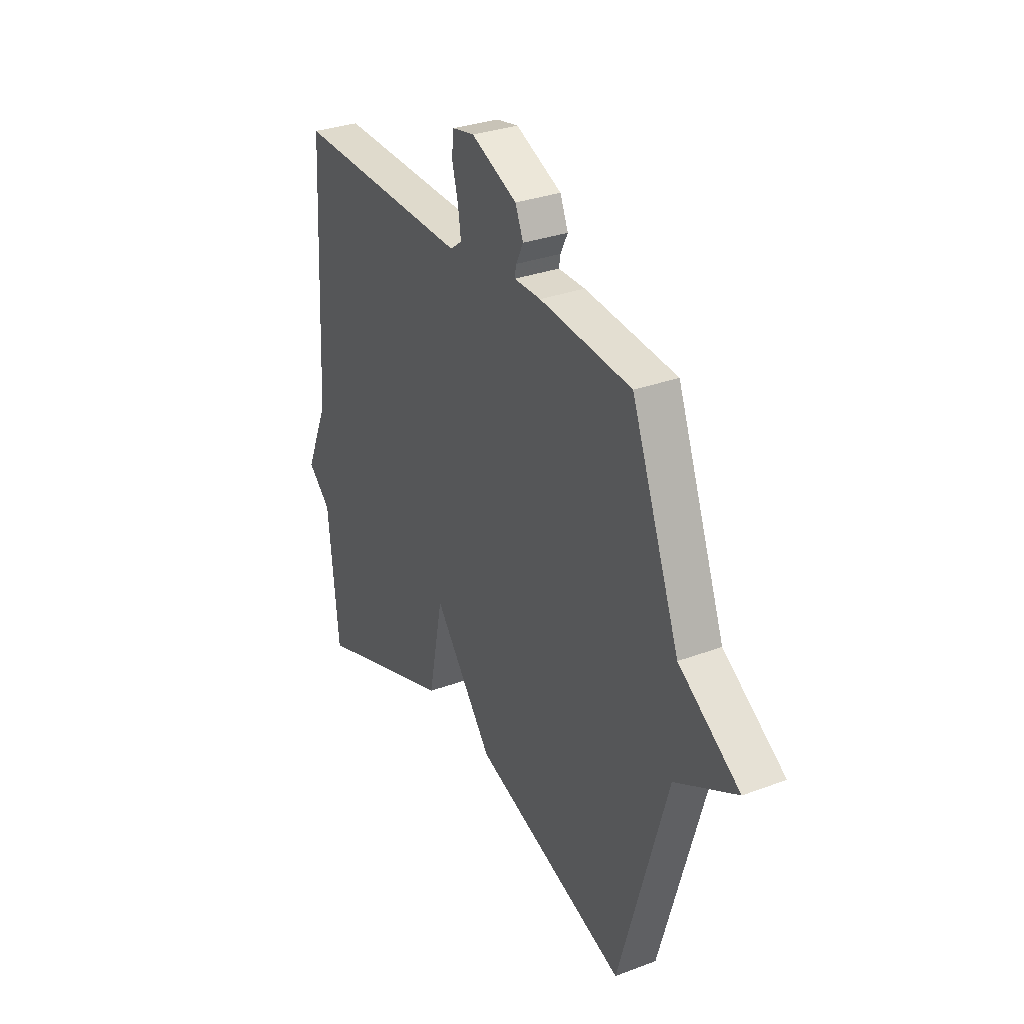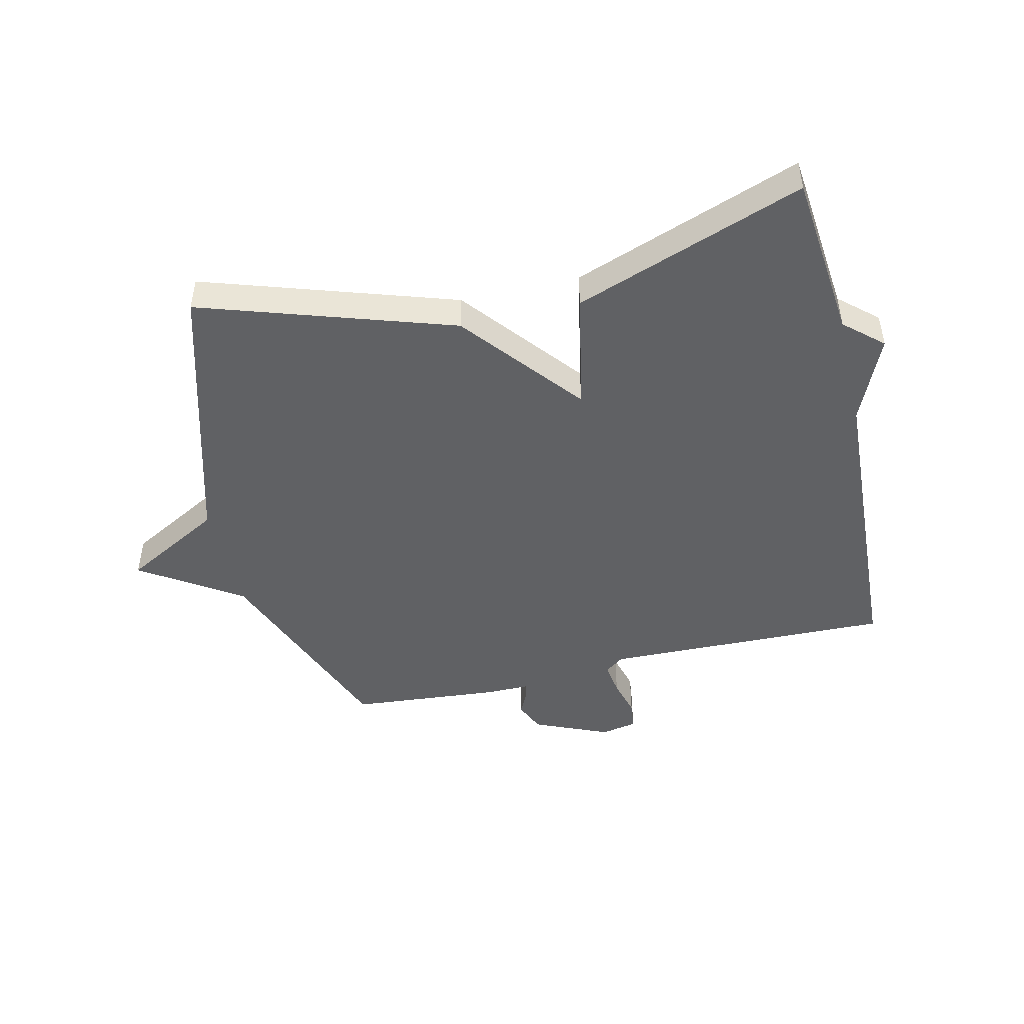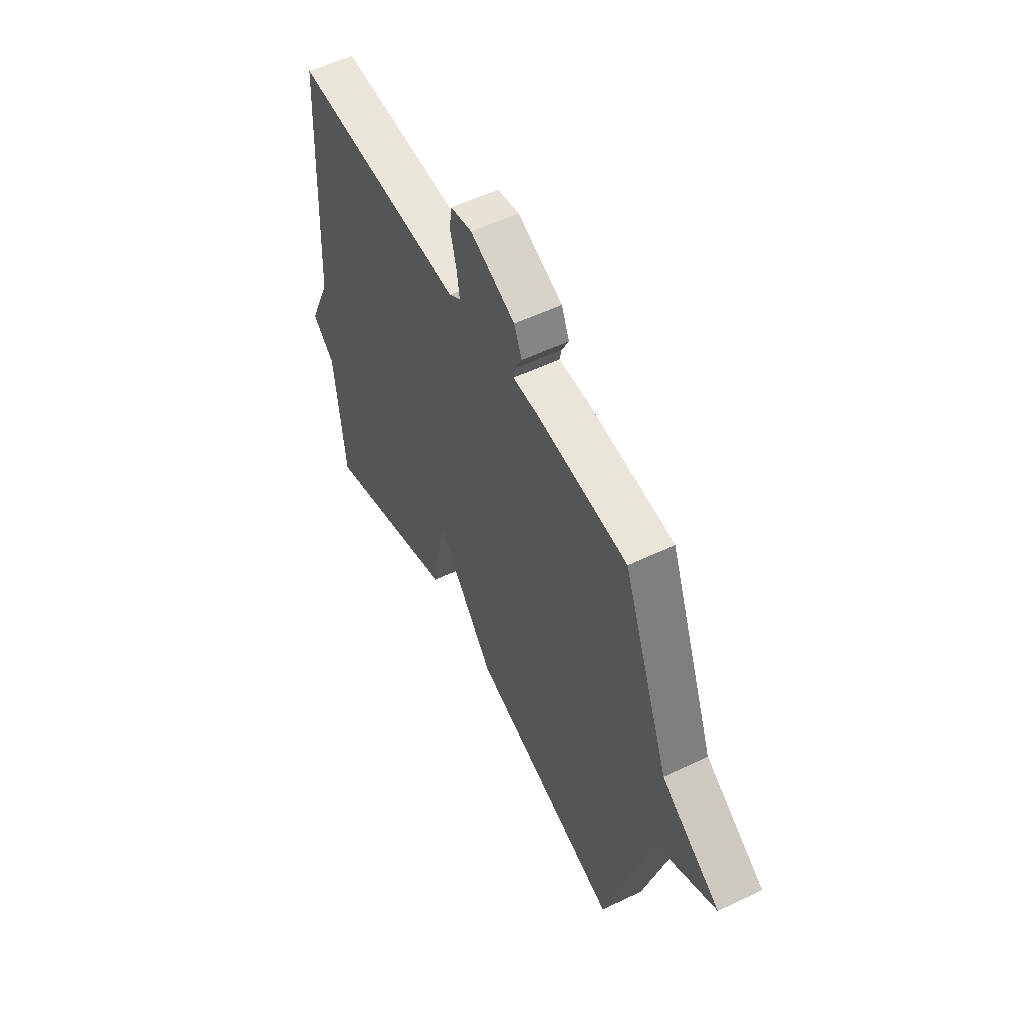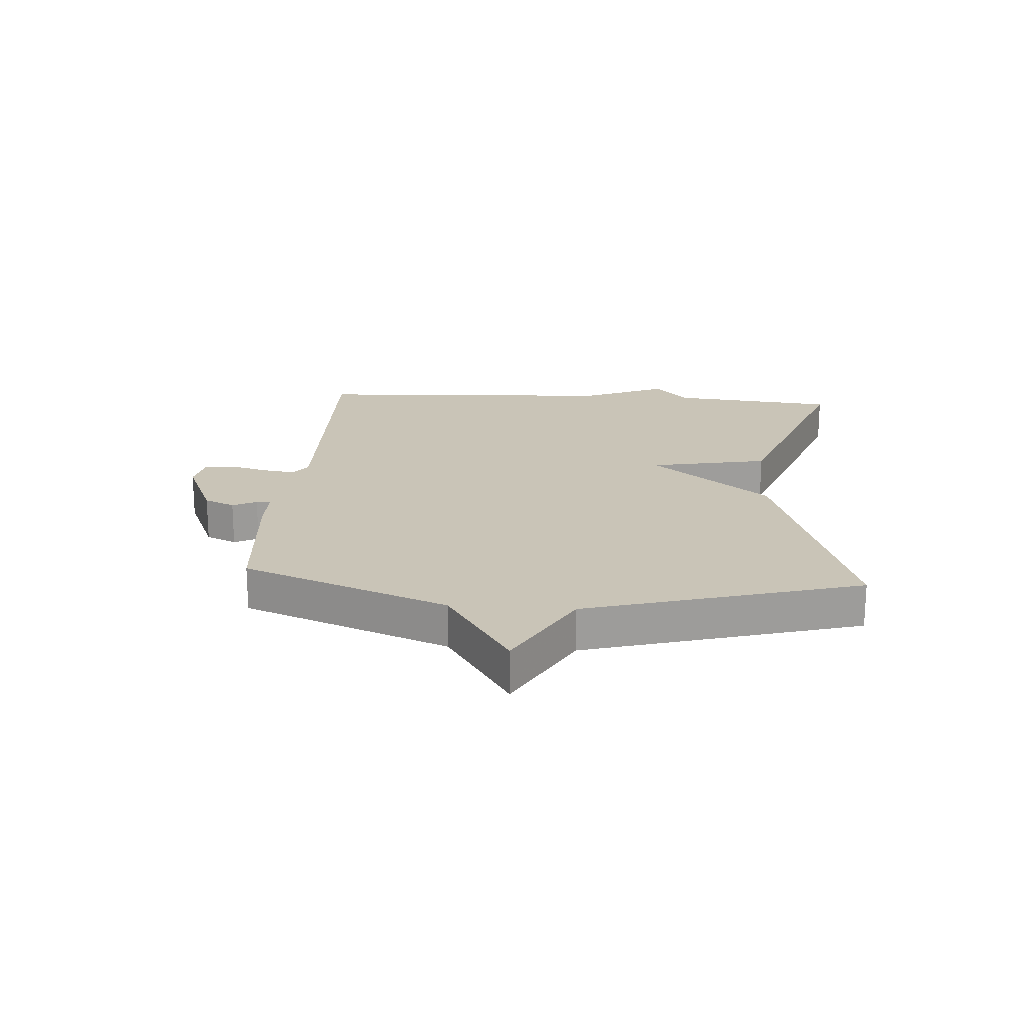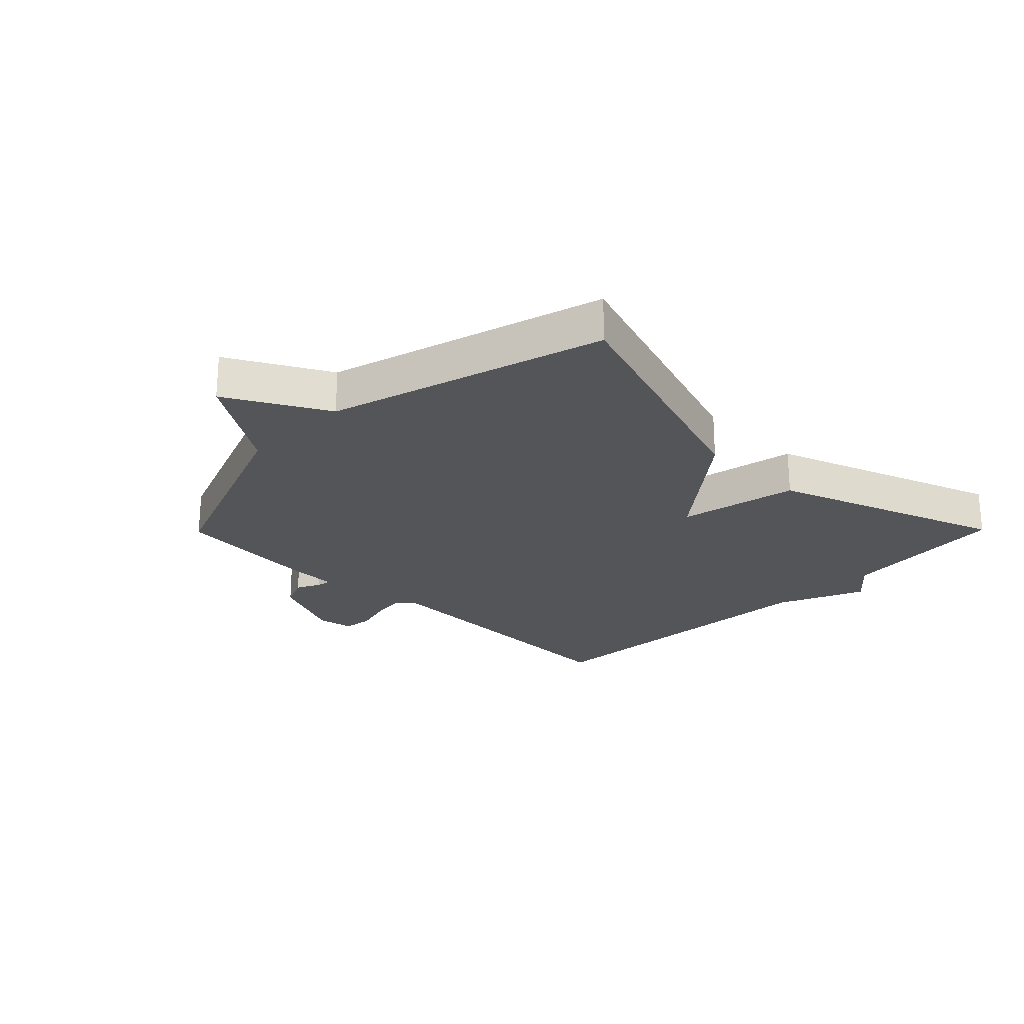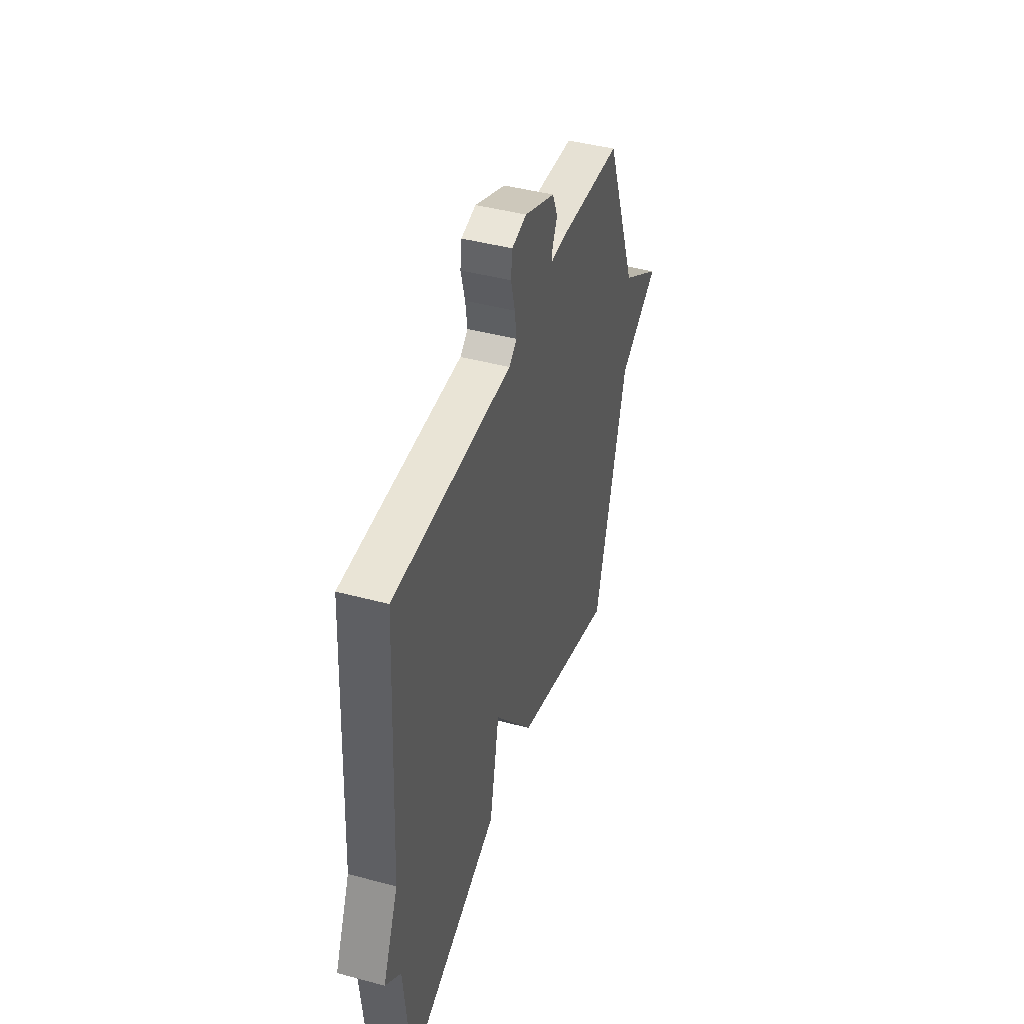
<metadata>
{"format":"obj","ext":"obj","renderer":"f3d","projection":"perspective","resolution":1024,"background":"white","views":[{"elev":31.1,"azim":61.9,"up":"+Z"},{"elev":-47.0,"azim":-166.7,"up":"+Y"},{"elev":54.7,"azim":63.2,"up":"+Z"},{"elev":19.9,"azim":94.2,"up":"+Y"},{"elev":-24.0,"azim":135.4,"up":"+Y"},{"elev":43.6,"azim":-72.5,"up":"+Z"}]}
</metadata>
<code>
v 0.5 0.07 0.5
v 0.632 0.07 0.157
v 0.798 0.07 0.048
v 0.632 0.07 -0.043
v 0.5 0.07 -0.5
v 0.082 0.07 -0.362
v -0.078 0.07 -0.163
v -0.118 0.07 -0.362
v -0.5 0.07 -0.5
v -0.528 0.07 -0.221
v -0.591 0.07 -0.165
v -0.528 0.07 -0.021
v -0.5 0.07 0.5
v -0.019 0.07 0.488
v 0.013 0.07 0.512
v 0.005 0.07 0.567
v -0.012 0.07 0.631
v -0.006 0.07 0.679
v 0.054 0.07 0.691
v 0.179 0.07 0.637
v 0.201 0.07 0.586
v 0.181 0.07 0.546
v 0.177 0.07 0.522
v 0.25 0.07 0.522
v 0.5 0 0.5
v 0.632 0 0.157
v 0.798 0 0.048
v 0.632 0 -0.043
v 0.5 0 -0.5
v 0.082 0 -0.362
v -0.078 0 -0.163
v -0.118 0 -0.362
v -0.5 0 -0.5
v -0.528 0 -0.221
v -0.591 0 -0.165
v -0.528 0 -0.021
v -0.5 0 0.5
v -0.019 0 0.488
v 0.013 0 0.512
v 0.005 0 0.567
v -0.012 0 0.631
v -0.006 0 0.679
v 0.054 0 0.691
v 0.179 0 0.637
v 0.201 0 0.586
v 0.181 0 0.546
v 0.177 0 0.522
v 0.25 0 0.522
f 23 24 1 2
f 20 21 22
f 19 20 22
f 18 19 22
f 17 18 22
f 16 17 22
f 15 16 22 23
f 14 15 23 2
f 2 3 4
f 14 2 4
f 13 14 4
f 12 13 4
f 10 11 12 4
f 7 8 9 10
f 4 5 6 7
f 4 7 10
f 26 25 48 47
f 46 45 44
f 46 44 43
f 46 43 42
f 46 42 41
f 46 41 40
f 47 46 40 39
f 26 47 39 38
f 28 27 26
f 28 26 38
f 28 38 37
f 28 37 36
f 28 36 35 34
f 34 33 32 31
f 31 30 29 28
f 34 31 28
f 1 25 26 2
f 2 26 27 3
f 3 27 28 4
f 4 28 29 5
f 5 29 30 6
f 6 30 31 7
f 7 31 32 8
f 8 32 33 9
f 9 33 34 10
f 10 34 35 11
f 11 35 36 12
f 12 36 37 13
f 13 37 38 14
f 14 38 39 15
f 15 39 40 16
f 16 40 41 17
f 17 41 42 18
f 18 42 43 19
f 19 43 44 20
f 20 44 45 21
f 21 45 46 22
f 22 46 47 23
f 23 47 48 24
f 24 48 25 1

</code>
